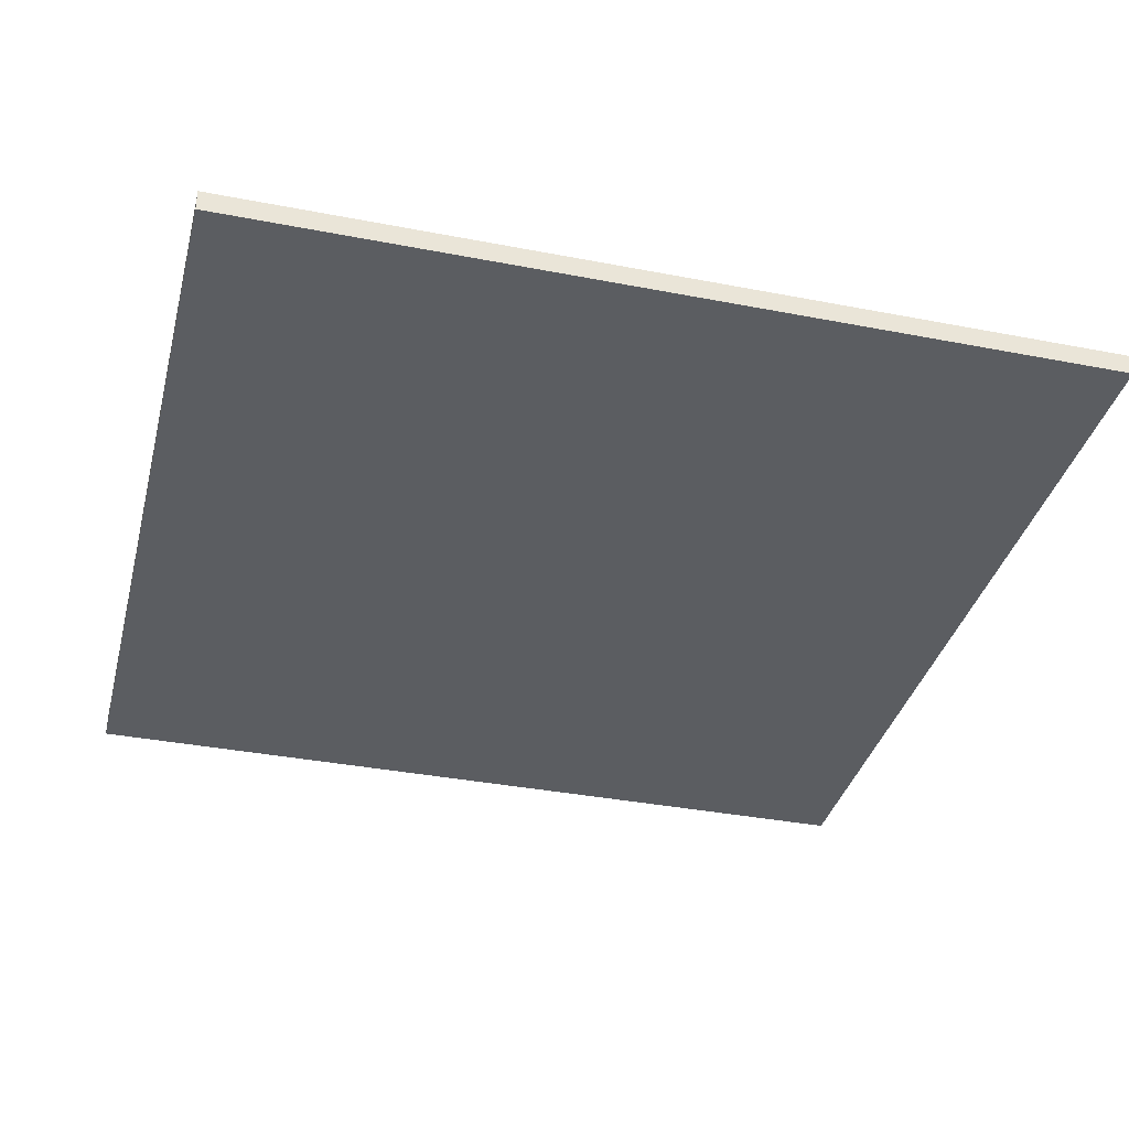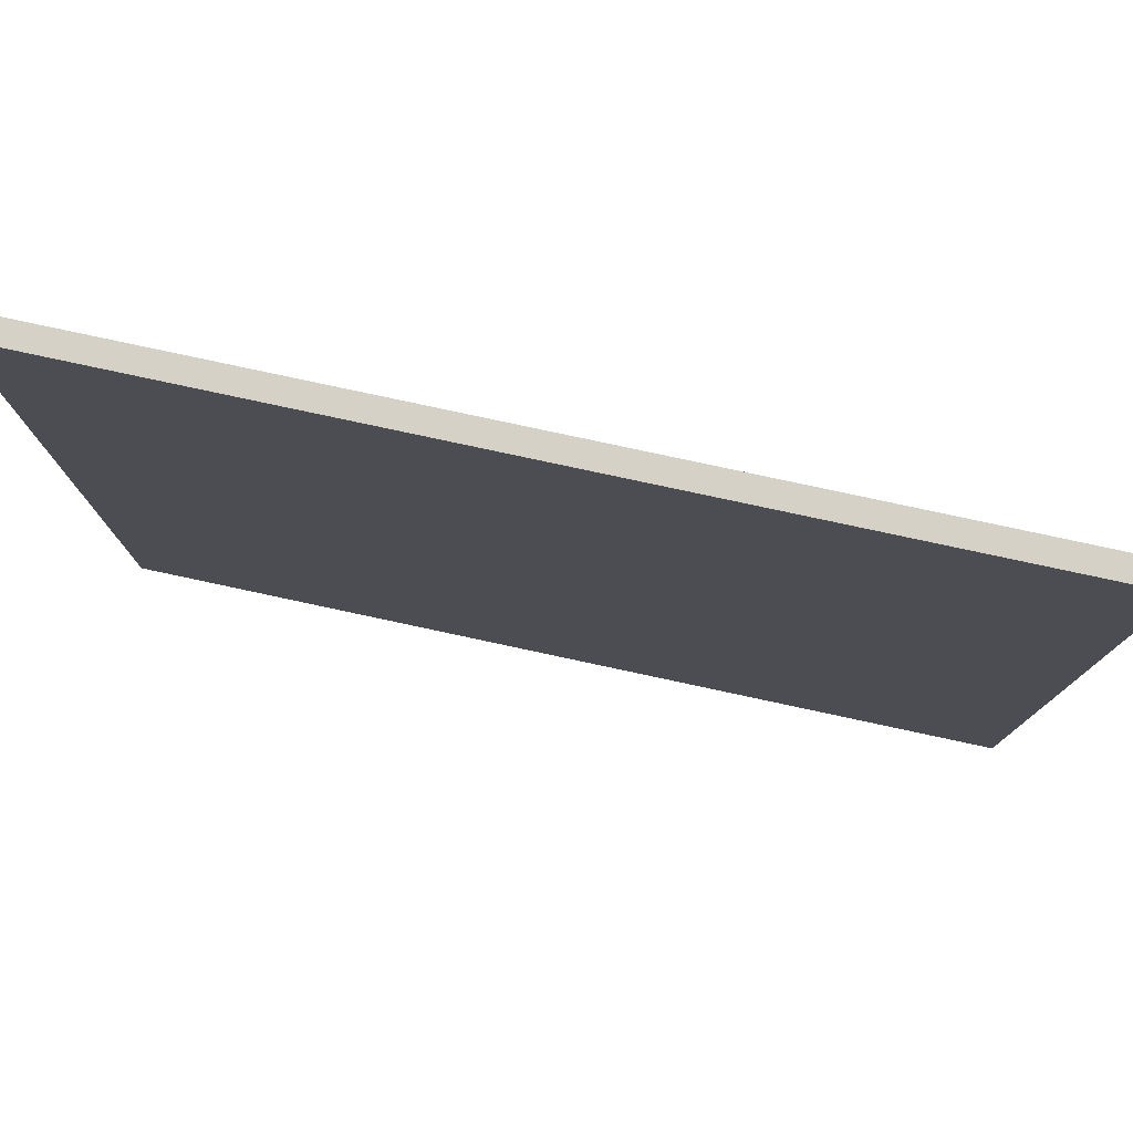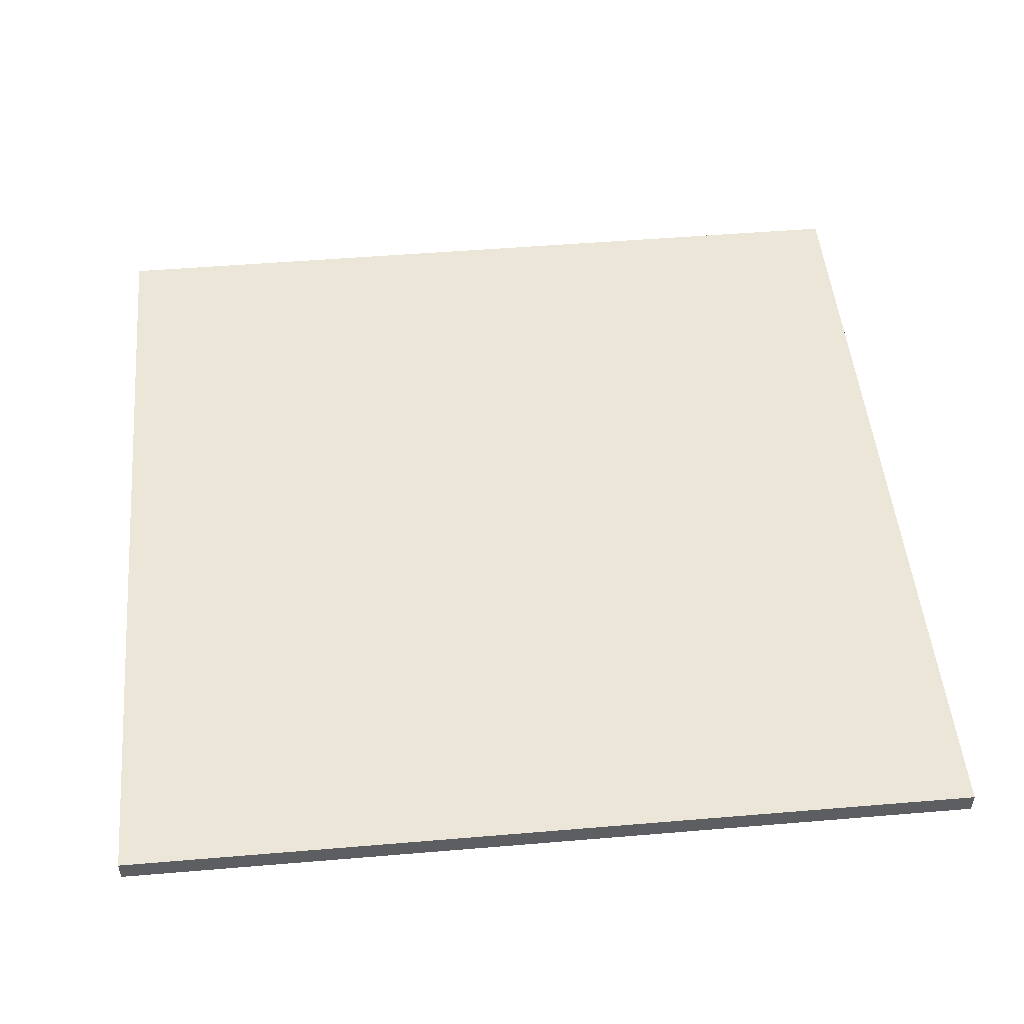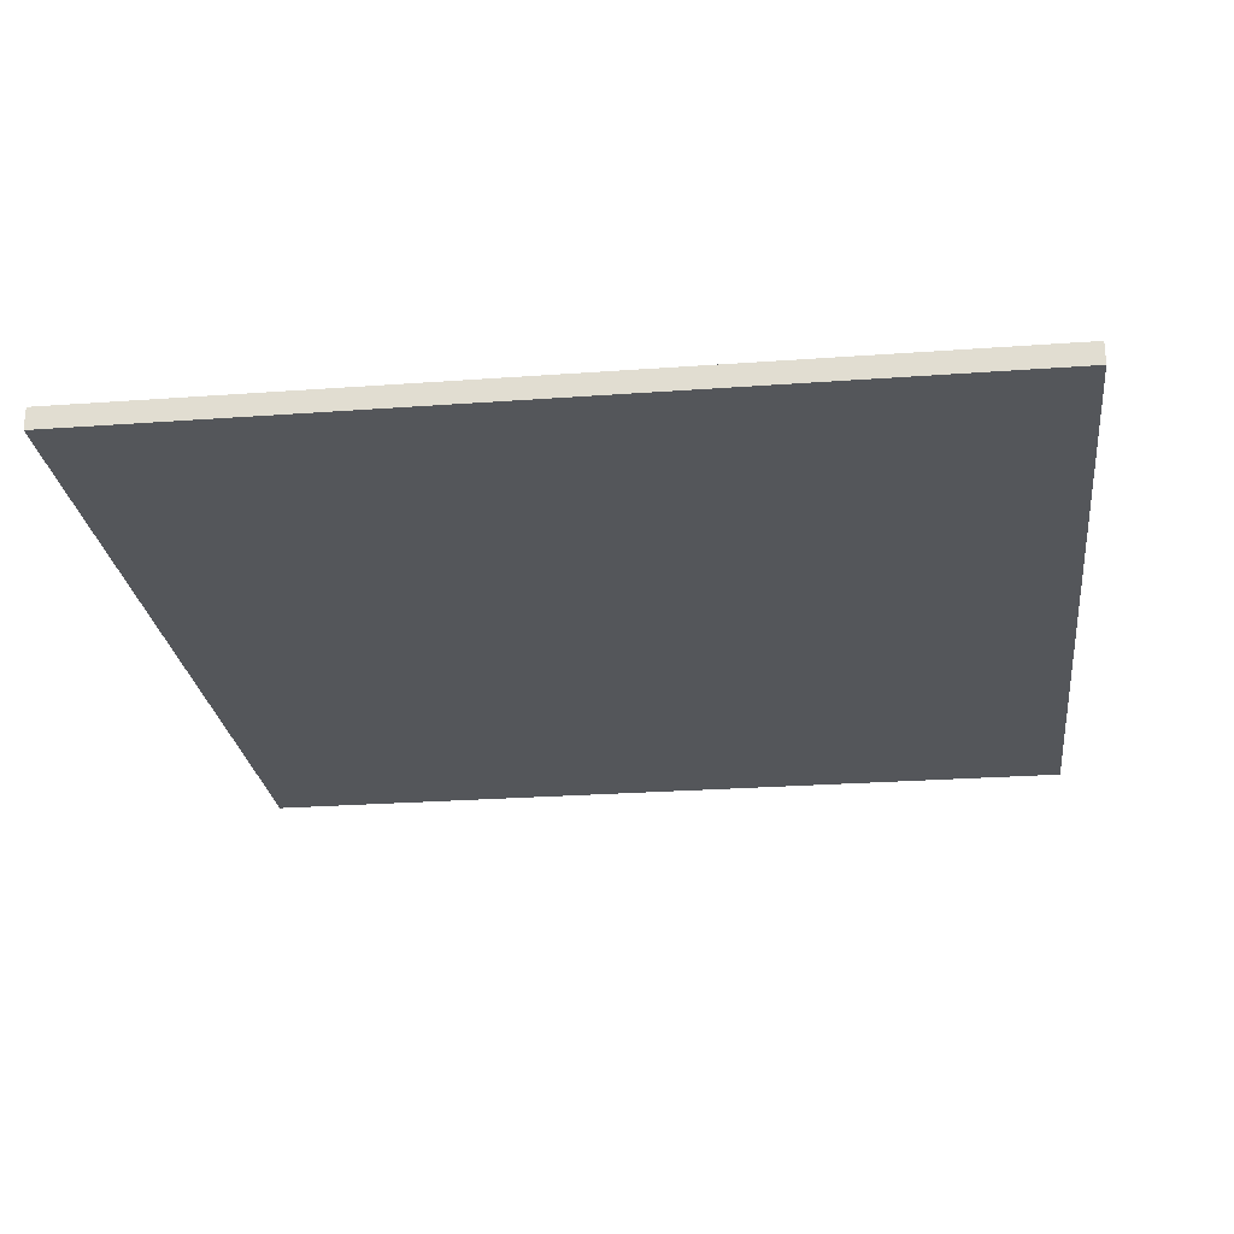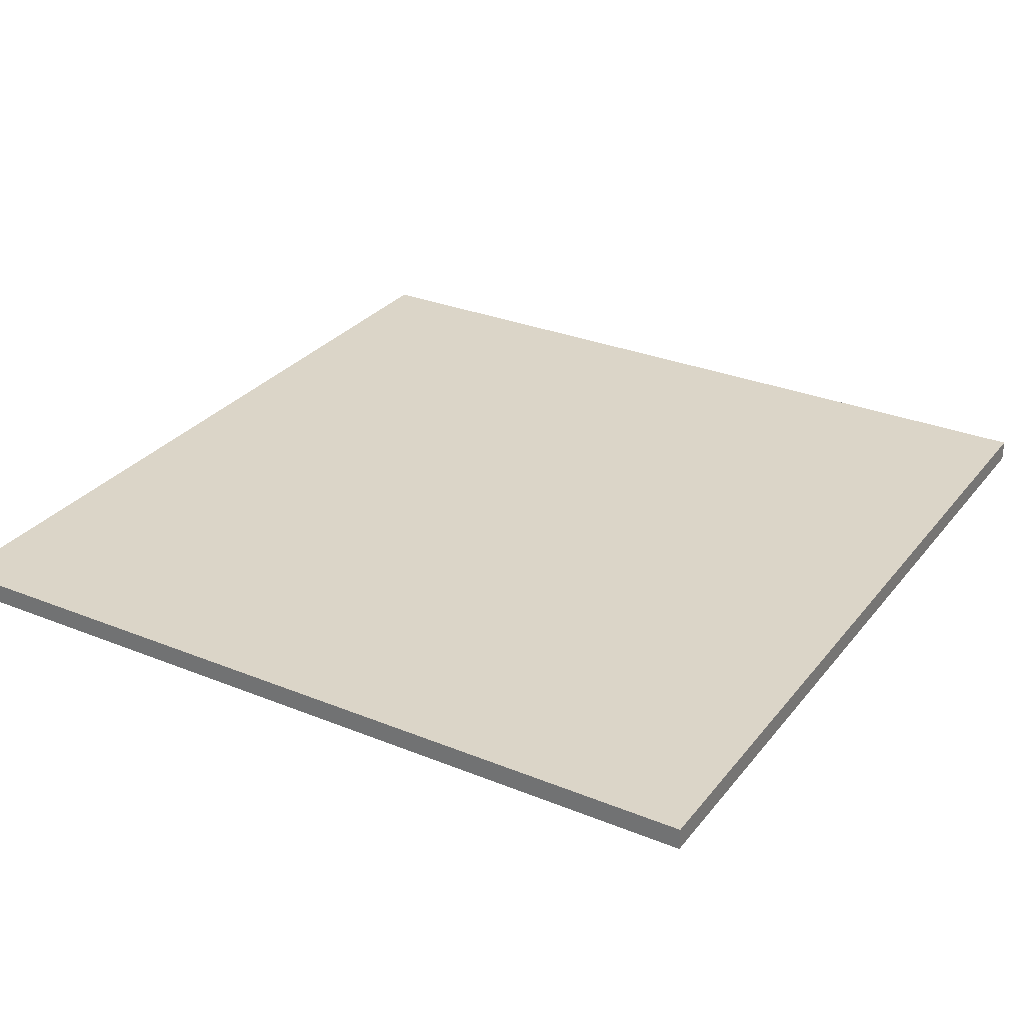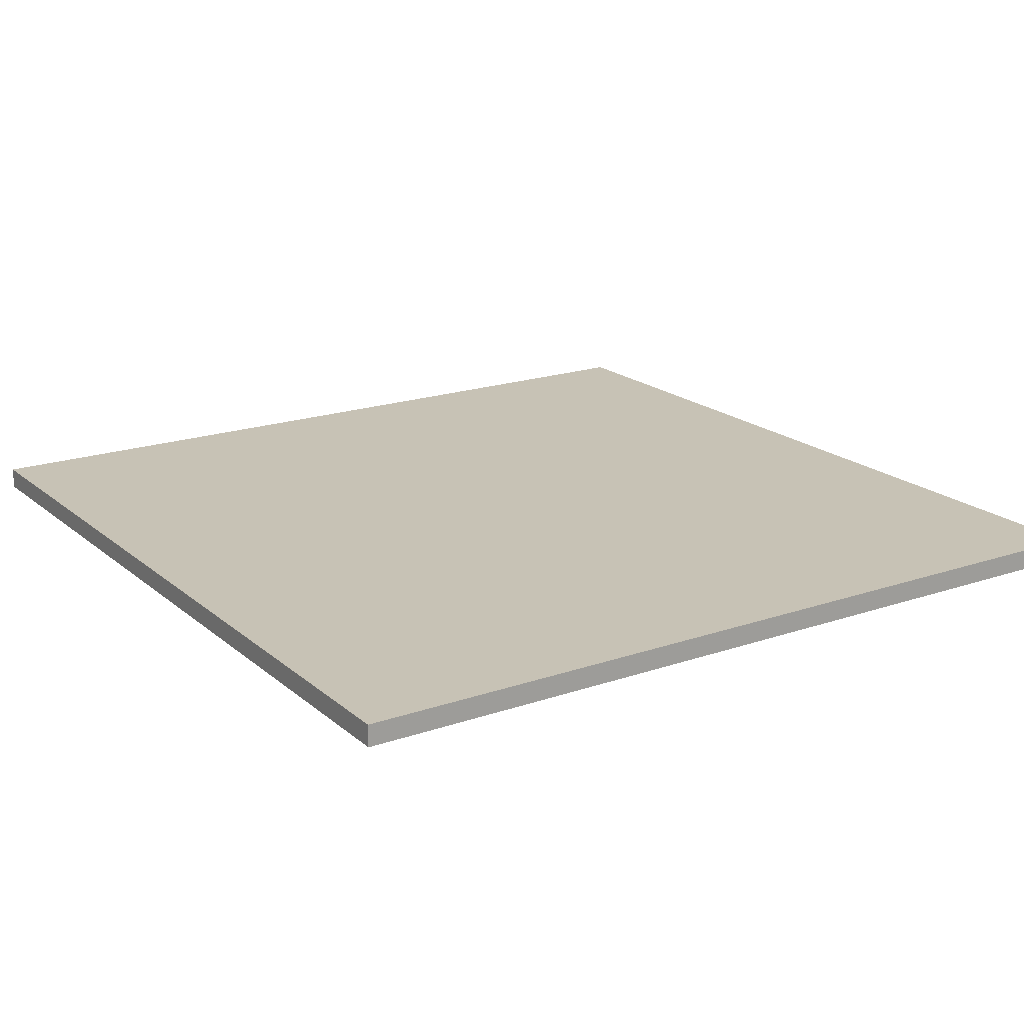
<metadata>
{"format":"obj","ext":"obj","renderer":"f3d","projection":"perspective","resolution":1024,"background":"white","views":[{"elev":-36.2,"azim":75.8,"up":"+Y"},{"elev":79.3,"azim":12.1,"up":"+Z"},{"elev":49.5,"azim":-95.3,"up":"+Y"},{"elev":-25.2,"azim":96.8,"up":"+Y"},{"elev":29.6,"azim":-59.2,"up":"+Y"},{"elev":19.0,"azim":146.8,"up":"+Y"}]}
</metadata>
<code>
v -20 39 20
v -20 39 -20
v -20 40 20
v -20 40 -20
v 20 39 20
v 20 39 -20
v 20 40 20
v 20 40 -20
v -20 39 20
v -20 40 20
v 20 39 20
v 20 40 20
v -20 39 -20
v -20 40 -20
v 20 39 -20
v 20 40 -20
v -20 39 20
v 20 39 20
v 14 39 18
v 17 39 18
v 1 39 16
v 3 39 16
v 1 39 14
v 3 39 14
v 14 39 12
v 17 39 12
v -10 39 11
v -8 39 11
v -10 39 9
v -8 39 9
v 0 39 4
v 2 39 4
v 14 39 2
v 16 39 2
v 0 39 -0
v 2 39 -0
v -12 39 -1
v -11 39 -1
v -12 39 -2
v -11 39 -2
v 14 39 -6
v 16 39 -6
v -12 39 -11
v -11 39 -11
v -12 39 -12
v -11 39 -12
v 2 39 -13
v 3 39 -13
v 2 39 -14
v 3 39 -14
v -20 39 -20
v 20 39 -20
v -20 40 20
v 20 40 20
v 14 40 18
v 17 40 18
v 1 40 16
v 3 40 16
v 1 40 14
v 3 40 14
v 14 40 12
v 17 40 12
v -10 40 11
v -8 40 11
v -10 40 9
v -8 40 9
v 0 40 4
v 2 40 4
v 14 40 2
v 16 40 2
v 0 40 -0
v 2 40 -0
v -12 40 -1
v -11 40 -1
v -12 40 -2
v -11 40 -2
v 14 40 -6
v 16 40 -6
v -12 40 -11
v -11 40 -11
v -12 40 -12
v -11 40 -12
v 2 40 -13
v 3 40 -13
v 2 40 -14
v 3 40 -14
v -20 40 -20
v 20 40 -20
f 3 2 1
f 4 2 3
f 5 6 7
f 7 6 8
f 11 10 9
f 12 10 11
f 13 14 15
f 15 14 16
f 19 18 17
f 20 18 19
f 21 19 17
f 22 19 21
f 23 21 17
f 23 22 21
f 24 19 22
f 24 22 23
f 25 20 19
f 25 19 24
f 25 24 23
f 26 18 20
f 26 20 25
f 27 25 23
f 27 23 17
f 27 26 25
f 28 26 27
f 29 27 17
f 29 28 27
f 30 26 28
f 30 28 29
f 31 30 29
f 31 26 30
f 32 26 31
f 33 26 32
f 34 26 33
f 35 31 29
f 35 32 31
f 36 33 32
f 36 32 35
f 37 29 17
f 37 35 29
f 37 36 35
f 38 36 37
f 39 37 17
f 39 38 37
f 40 36 38
f 40 38 39
f 41 33 36
f 41 36 40
f 41 40 39
f 41 34 33
f 42 26 34
f 42 34 41
f 43 39 17
f 43 41 39
f 43 42 41
f 44 42 43
f 45 43 17
f 45 44 43
f 46 42 44
f 46 44 45
f 47 46 45
f 47 42 46
f 48 42 47
f 49 47 45
f 49 48 47
f 50 42 48
f 50 48 49
f 51 45 17
f 51 49 45
f 51 50 49
f 52 18 26
f 52 50 51
f 52 26 42
f 52 42 50
f 53 54 55
f 55 54 56
f 53 55 57
f 57 55 58
f 53 57 59
f 57 58 59
f 58 55 60
f 59 58 60
f 55 56 61
f 60 55 61
f 59 60 61
f 56 54 62
f 61 56 62
f 59 61 63
f 53 59 63
f 61 62 63
f 63 62 64
f 53 63 65
f 63 64 65
f 64 62 66
f 65 64 66
f 65 66 67
f 66 62 67
f 67 62 68
f 68 62 69
f 69 62 70
f 65 67 71
f 67 68 71
f 68 69 72
f 71 68 72
f 53 65 73
f 65 71 73
f 71 72 73
f 73 72 74
f 53 73 75
f 73 74 75
f 74 72 76
f 75 74 76
f 72 69 77
f 76 72 77
f 75 76 77
f 69 70 77
f 70 62 78
f 77 70 78
f 53 75 79
f 75 77 79
f 77 78 79
f 79 78 80
f 53 79 81
f 79 80 81
f 80 78 82
f 81 80 82
f 81 82 83
f 82 78 83
f 83 78 84
f 81 83 85
f 83 84 85
f 84 78 86
f 85 84 86
f 53 81 87
f 81 85 87
f 85 86 87
f 62 54 88
f 87 86 88
f 78 62 88
f 86 78 88

</code>
